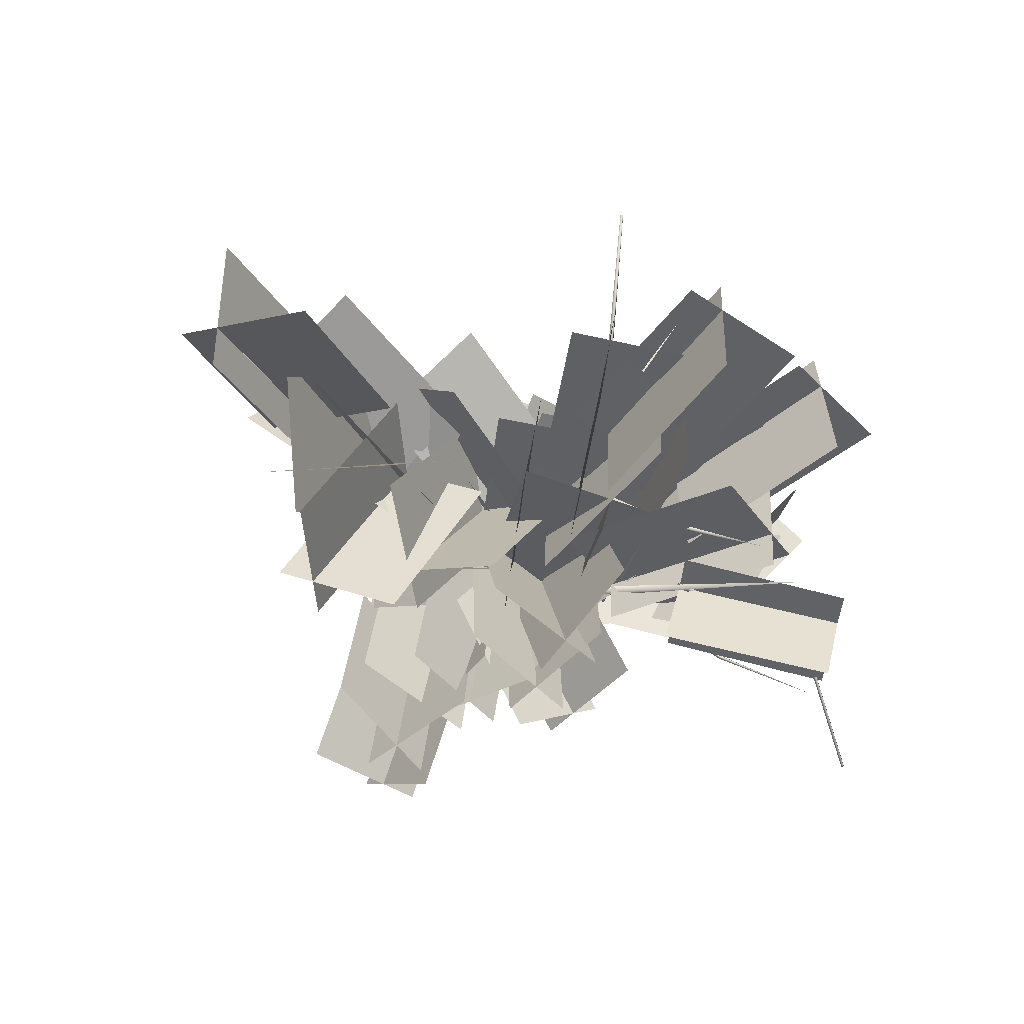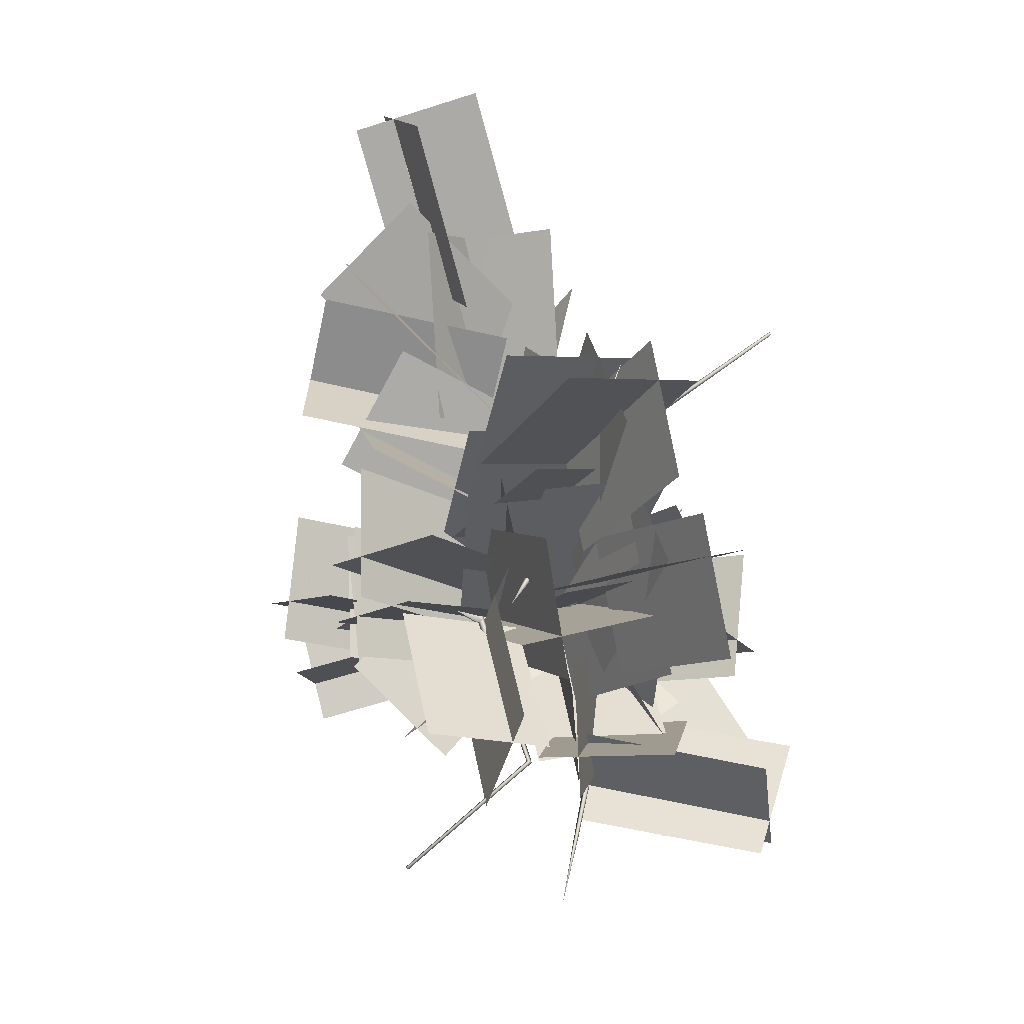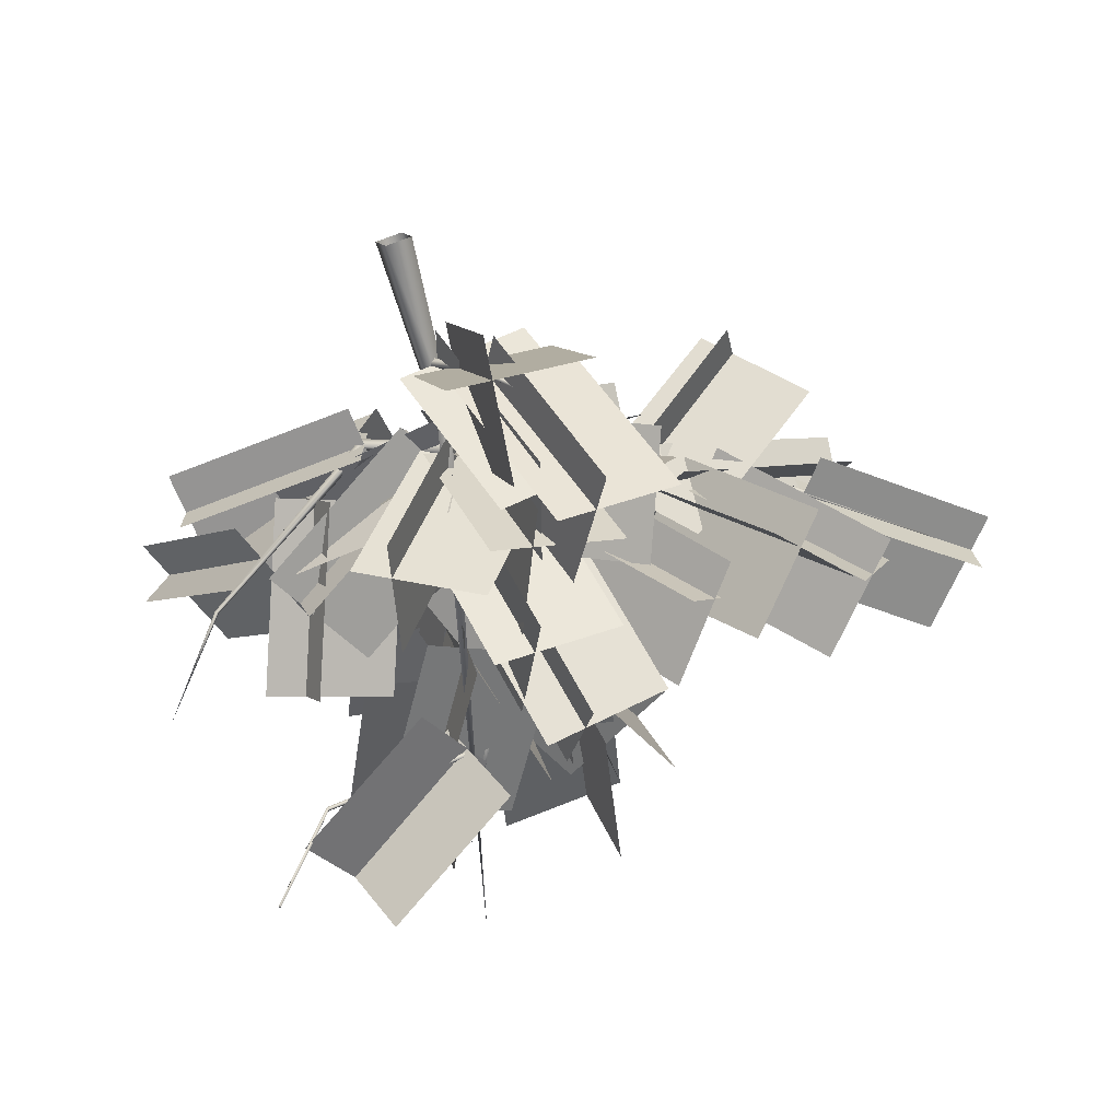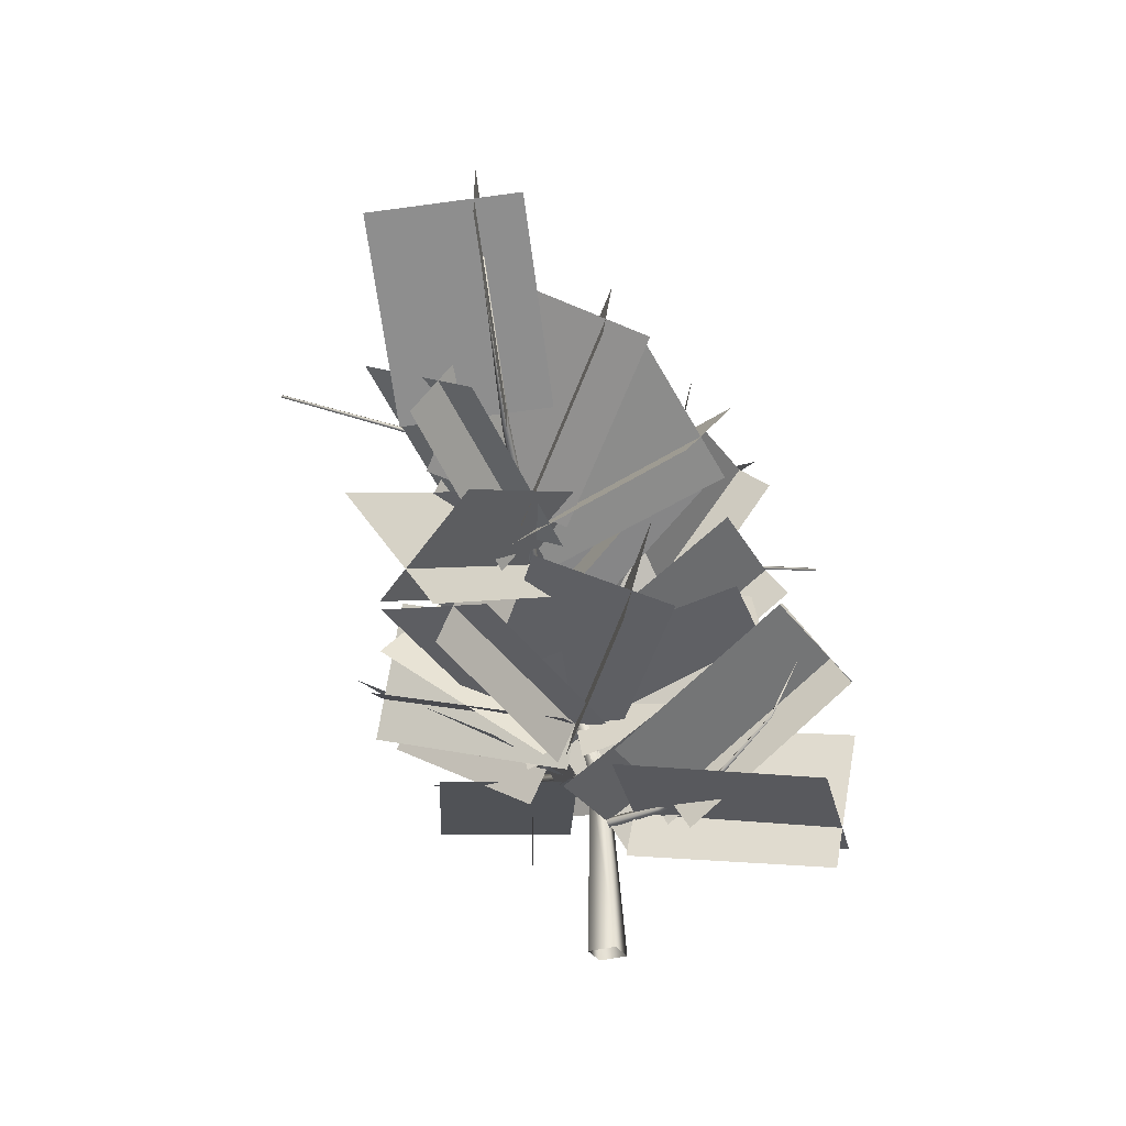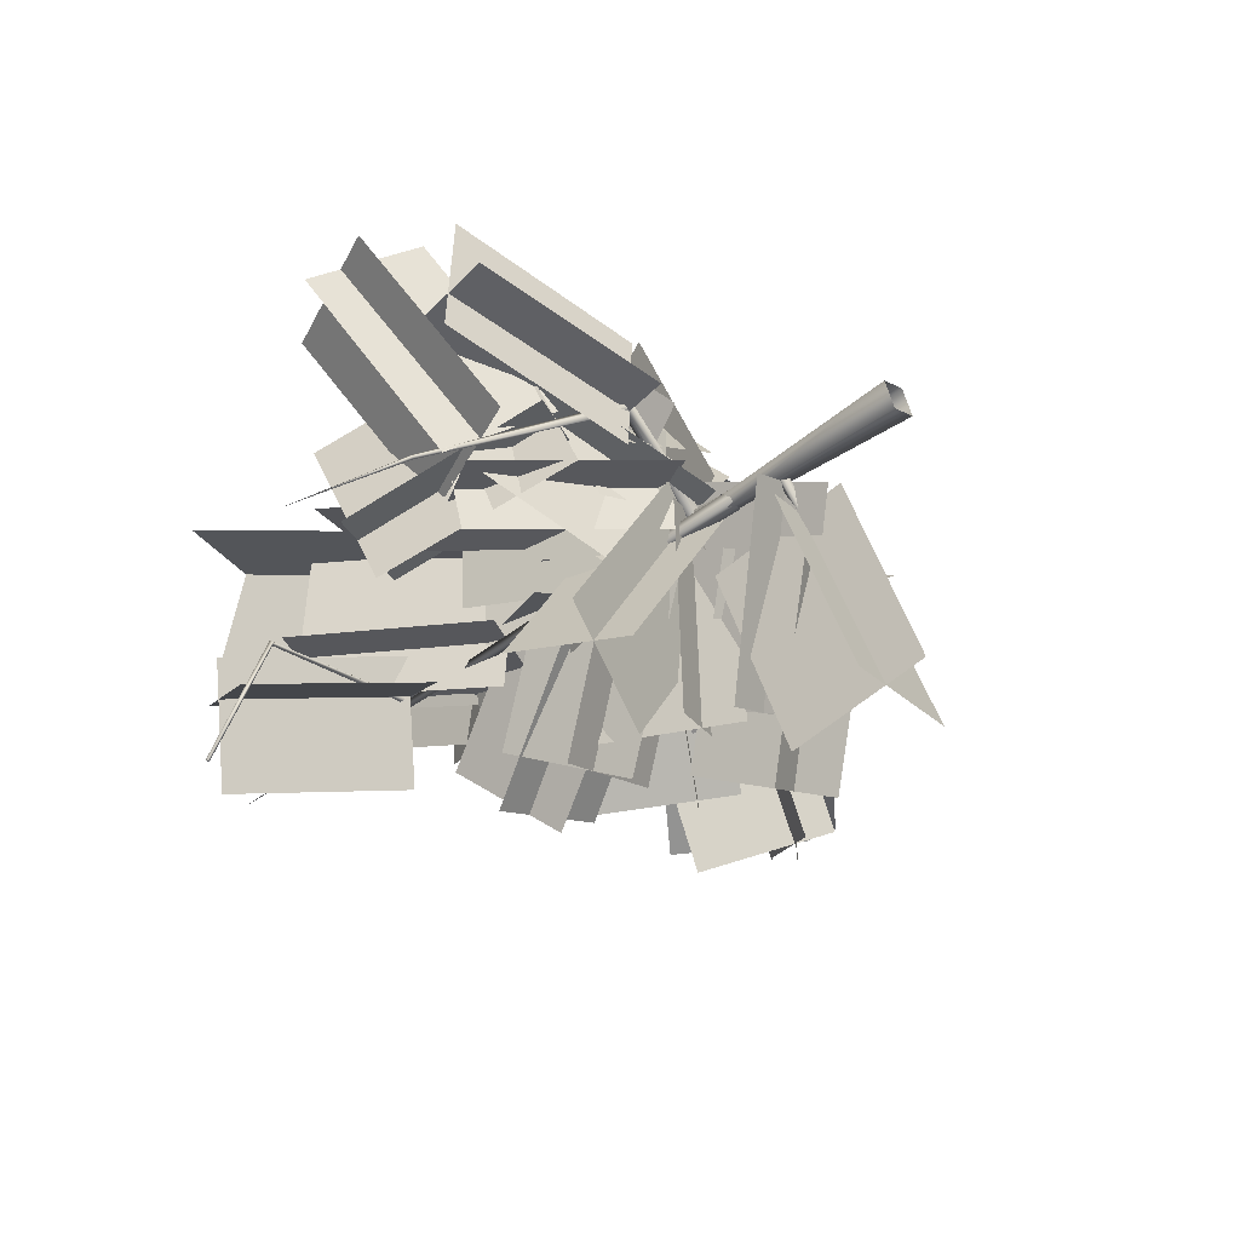
<metadata>
{"format":"obj","ext":"obj","renderer":"f3d","projection":"perspective","resolution":1024,"background":"white","views":[{"elev":-19.4,"azim":149.3,"up":"+Z"},{"elev":70.8,"azim":-118.6,"up":"+Y"},{"elev":-67.9,"azim":14.1,"up":"+Z"},{"elev":-28.8,"azim":89.3,"up":"+Y"},{"elev":-45.1,"azim":-47.9,"up":"+Z"}]}
</metadata>
<code>
o sapling.033_Plane.041
v -0.101 1.889 0.2552
v 0.639 2.845 -1.17
v 0.1739 0.7763 -0.3483
v 0.9139 1.732 -1.773
v 0.8958 1.114 0.2482
v 1.636 2.041 -1.195
v -0.2638 1.141 -0.3293
v 0.4761 2.068 -1.773
v -0.05551 -0.07406 -0.3213
v -0.1646 -0.07688 -0.08599
v 0.07074 -0.07819 0.02307
v 0.1798 -0.07537 -0.2122
v -0.02362 1.62 -0.1716
v -0.07847 1.607 -0.05486
v 0.03885 1.593 -0.001332
v 0.0937 1.607 -0.118
v 0.5416 6.372 1.306
v 0.06375 1.629 -0.0176
v 0.07868 1.607 -0.1444
v -0.04852 1.584 -0.1553
v -0.06345 1.607 -0.0285
v -0.8127 6.417 -1.093
v 0.008874 1.185 -0.09365
v 0.04897 1.131 -0.05766
v 0.006356 1.078 -0.09063
v -0.03374 1.131 -0.1266
v 0.4336 1.147 -0.6031
v 0.4671 1.107 -0.5802
v 0.4386 1.067 -0.609
v 0.4051 1.107 -0.6319
v 0.8467 1.284 -1.099
v 0.8743 1.259 -1.09
v 0.8605 1.234 -1.115
v 0.833 1.259 -1.124
v 1.203 1.643 -1.526
v 1.22 1.633 -1.525
v 1.215 1.624 -1.541
v 1.199 1.633 -1.542
v 1.449 2.189 -1.821
v 0.04867 2.145 0.04398
v 0.01692 2.062 -0.03341
v 0.06365 1.979 0.0363
v 0.0954 2.062 0.1137
v -0.8997 2.014 0.5541
v -0.8999 1.951 0.4913
v -0.9116 1.889 0.553
v -0.9114 1.951 0.6158
v -2.433 2.806 -0.7215
v -2.433 2.787 -0.7442
v -2.456 2.774 -0.7327
v -2.456 2.792 -0.71
v -3.042 3.552 -1.224
v 0.153 3.036 0.2933
v 0.1425 2.97 0.3591
v 0.1535 2.904 0.2934
v 0.164 2.971 0.2275
v 1.601 3.025 0.5288
v 1.602 2.976 0.5796
v 1.618 2.927 0.5316
v 1.618 2.976 0.4808
v 2.965 3.502 0.7506
v 2.975 3.473 0.786
v 2.996 3.444 0.7556
v 2.985 3.473 0.7202
v 4.145 4.351 0.9422
v 4.151 4.337 0.9602
v 4.168 4.327 0.9466
v 4.162 4.341 0.9286
v 0.2758 3.89 0.5728
v 0.2863 3.858 0.5117
v 0.2249 3.825 0.5201
v 0.2144 3.857 0.5813
v -0.3401 4.784 -0.06408
v -0.334 4.763 -0.1118
v -0.382 4.742 -0.1074
v -0.388 4.763 -0.05967
v -0.8135 5.781 -0.5537
v 0.3468 4.749 0.7895
v 0.3141 4.72 0.8017
v 0.348 4.69 0.8098
v 0.3807 4.72 0.7977
v 0.4106 5.059 1.848
v 0.3861 5.037 1.857
v 0.4115 5.015 1.863
v 0.436 5.037 1.854
v 0.475 5.346 2.916
v 0.4587 5.331 2.922
v 0.4756 5.317 2.927
v 0.4919 5.331 2.92
v -0.5118 4.783 -0.7242
v -0.5081 4.754 -0.7594
v -0.517 4.721 -0.7291
v -0.5208 4.751 -0.694
v -1.956 4.891 -0.9985
v -1.941 4.868 -1.018
v -1.96 4.845 -1.002
v -1.975 4.869 -0.9822
v -2.308 5.022 -2.424
v -2.295 5.006 -2.432
v -2.313 4.992 -2.431
v -2.327 5.009 -2.423
v 0.1704 1.868 -0.3405
v 0.9126 2.904 -1.706
v 0.7161 0.8078 -0.8482
v 1.458 1.844 -2.214
v 1.281 1.287 -0.183
v 2.03 2.295 -1.566
v 0.2221 1.087 -0.9029
v 0.9717 2.095 -2.286
v 0.2152 2.003 -0.543
v 0.7006 1.701 -2.322
v 0.2758 0.7294 -0.3105
v 0.7612 0.4277 -2.089
v 1.13 1.219 -0.1645
v 1.61 0.8845 -1.939
v -0.121 1.102 -0.4804
v 0.3585 0.7672 -2.255
v -0.4964 3.575 0.3434
v -1.378 5.2 0.6087
v -0.2517 3.908 -0.8846
v -1.134 5.533 -0.6194
v 0.4472 4.185 -0.2322
v -0.435 5.816 -0.000338
v -0.666 3.636 -0.6032
v -1.548 5.266 -0.3713
v -0.5598 3.003 0.4398
v 0.016 4.728 0.8685
v -0.1086 3.152 -0.7656
v 0.4673 4.877 -0.3369
v 0.5492 2.777 -0.1197
v 1.13 4.508 0.2762
v -0.5995 3.247 -0.4917
v -0.0192 4.978 -0.09585
v -0.2533 3.614 0.2838
v 0.3226 5.04 -0.7778
v 0.198 2.777 -0.5959
v 0.7739 4.202 -1.658
v 0.8558 3.038 0.1044
v 1.436 4.442 -0.983
v -0.293 3.048 -0.495
v 0.2874 4.452 -1.582
v -0.4842 3.163 0.22
v 0.09162 4.247 -1.189
v -0.03295 2.118 -0.3992
v 0.5429 3.202 -1.808
v 0.6248 2.56 0.2039
v 1.205 3.616 -1.224
v -0.5239 2.407 -0.3759
v 0.05642 3.463 -1.804
v -0.8232 4.103 -1.122
v -2.145 4.946 -1.541
v -0.4466 4.985 -0.5332
v -1.768 5.828 -0.9517
v -0.1973 4.971 -1.361
v -1.512 5.835 -1.759
v -0.7272 4.586 -0.4457
v -2.042 5.45 -0.8438
v -1.503 4.259 0.2424
v -2.197 5.875 0.8722
v -0.317 4.622 0.6163
v -1.011 6.239 1.246
v -0.5582 4.885 -0.3131
v -1.223 6.507 0.333
v -0.757 4.342 0.8463
v -1.422 5.964 1.492
v -1.348 3.903 0.1579
v -1.08 5.594 0.9059
v -0.09915 3.618 0.3557
v 0.1682 5.309 1.104
v -0.2939 4.042 -0.5238
v 0.003275 5.723 0.2361
v -0.5876 3.566 0.6449
v -0.2904 5.246 1.405
v -1.269 3.028 -0.08017
v -1.827 4.686 0.5752
v -0.05133 3.299 0.2708
v -0.6092 4.957 0.9261
v -0.2913 3.587 -0.6515
v -0.8195 5.249 0.0196
v -0.5062 3.051 0.5082
v -1.034 4.712 1.179
v -0.445 4.876 0.4034
v -0.7058 6.566 1.155
v 0.7819 4.88 0.82
v 0.5211 6.57 1.572
v 0.6504 5.267 -0.08762
v 0.4185 6.954 0.681
v 0.276 4.711 1.021
v 0.04409 6.398 1.79
v -0.5142 4.555 0.3061
v 0.09517 6.126 1.112
v 0.6241 3.987 0.5527
v 1.233 5.558 1.359
v 0.5767 4.459 -0.3226
v 1.212 6.013 0.4965
v 0.1226 4.044 0.8178
v 0.758 5.598 1.637
v -0.5316 3.496 0.006559
v -0.8682 5.178 0.7479
v 0.6894 3.551 0.4368
v 0.3528 5.233 1.178
v 0.5528 3.93 -0.4739
v 0.245 5.609 0.2849
v 0.1883 3.363 0.6328
v -0.1194 5.042 1.392
v -0.5494 3.195 -0.09716
v 0.1089 4.747 0.7083
v 0.5747 2.595 0.1391
v 1.233 4.147 0.9446
v 0.5336 3.071 -0.7345
v 1.218 4.605 0.08368
v 0.07698 2.665 0.4082
v 0.761 4.199 1.226
v 0.1496 1.751 0.4138
v 0.0302 2.843 1.925
v -0.3368 2.705 -0.3149
v -0.4562 3.798 1.196
v 0.6555 2.709 -0.2343
v 0.5166 3.823 1.259
v -0.5423 2.266 -0.01529
v -0.6812 3.38 1.478
v 2.522 4.243 0.7533
v 4 5.354 1.021
v 3.303 3.209 0.7372
v 4.781 4.32 1.004
v 2.959 3.456 1.638
v 4.458 4.541 1.898
v 3.093 3.577 0.3553
v 4.592 4.662 0.6146
v 1.214 3.778 0.2646
v 2.35 4.055 -1.192
v 2.013 2.863 0.7138
v 3.149 3.139 -0.7433
v 2.212 3.782 1.038
v 3.365 4.03 -0.4111
v 1.561 2.885 0.3674
v 2.713 3.133 -1.082
v 1.555 3.842 0.5236
v 2.953 4.886 -0.1446
v 2.36 2.832 0.6271
v 3.758 3.876 -0.04105
v 2.317 3.412 1.435
v 3.733 4.429 0.7619
v 2.01 3.044 0.2308
v 3.426 4.061 -0.4418
v 1.776 3.766 0.03349
v 3.381 4.368 0.7767
v 1.824 2.712 0.7857
v 3.428 3.314 1.529
v 1.349 3.488 1.189
v 2.959 4.061 1.946
v 2.007 2.86 0.2665
v 3.616 3.432 1.023
v 2.01 3.39 -0.03231
v 3.342 2.634 1.038
v 1.102 2.843 0.7126
v 2.434 2.087 1.783
v 1.387 3.751 1.005
v 2.696 2.975 2.089
v 1.395 2.702 0.2447
v 2.704 1.926 1.329
v 0.2463 3.739 0.3229
v 1.523 4.525 -0.7917
v 0.9849 2.679 0.4225
v 2.262 3.465 -0.6921
v 1.163 3.376 1.111
v 2.456 4.131 -0.006917
v 0.5692 2.865 0.07928
v 1.861 3.62 -1.039
v 0.3876 3.834 -0.02101
v 1.848 4.305 1.045
v 0.421 2.633 0.4629
v 1.881 3.103 1.529
v -0.1506 3.27 0.9719
v 1.315 3.707 2.045
v 0.6527 2.909 0.02129
v 2.118 3.346 1.094
v -0.2533 2.916 0.246
v 0.3226 3.387 -1.468
v 0.198 1.715 0.06807
v 0.7739 2.185 -1.646
v 0.8558 2.352 0.4594
v 1.436 2.789 -1.262
v -0.293 1.991 -0.01955
v 0.2874 2.428 -1.741
v -0.09811 2.916 0.4158
v -0.8022 3.387 -1.25
v 0.1221 1.715 -0.0164
v -0.582 2.185 -1.682
v 0.874 2.352 -0.159
v 0.1686 2.789 -1.833
v -0.3038 1.991 0.2432
v -1.009 2.428 -1.431
v -0.2179 2.916 -0.05959
v 1.53 3.387 -0.524
v 0.1793 1.715 0.2188
v 1.927 2.185 -0.2456
v 0.2154 2.352 0.9834
v 1.971 2.789 0.5188
v -0.01819 1.991 -0.2391
v 1.738 2.428 -0.7037
v 0.02528 2.916 -0.1978
v 1.486 3.387 0.8685
v 0.05874 1.715 0.2861
v 1.519 2.185 1.352
v -0.5129 2.352 0.7951
v 0.9529 2.789 1.868
v 0.2904 1.991 -0.1555
v 1.756 2.428 0.9172
v 0.3359 2.916 -0.02506
v -0.05535 3.387 1.74
v -0.09398 1.715 0.1996
v -0.4853 2.185 1.965
v -0.7894 2.352 -0.1199
v -1.184 2.789 1.653
v 0.4035 1.991 0.2348
v 0.0085 2.428 2.008
v 0.312 2.916 0.316
v -1.443 3.387 0.7528
v -0.08082 1.715 0.03132
v -1.835 2.185 0.4681
v -0.1048 2.352 -0.7337
v -1.868 2.789 -0.2968
v 0.1095 1.991 0.4923
v -1.654 2.428 0.9291
v 0.4136 2.202 0.6136
v -0.1983 3.926 0.9895
v -0.7123 1.929 0.03316
v -1.324 3.653 0.4091
v -0.0171 2.311 -0.5684
v -0.6603 4.026 -0.2005
v -0.4963 1.889 0.5592
v -1.14 3.604 0.9271
v -1.405 2.242 0.2865
v -2.626 2.655 1.639
v -2.249 2.661 -0.6033
v -3.47 3.074 0.7491
v -1.632 3.361 -0.2545
v -2.878 3.777 1.075
v -2.128 2.167 -0.3457
v -3.374 2.583 0.9834
v -1.858 2.368 0.915
v -2.391 4.061 0.3328
v -1.231 2.181 -0.2034
v -1.765 3.874 -0.7856
v -0.6841 2.604 0.5131
v -1.208 4.289 -0.1004
v -1.754 2.084 -3.9e-05
v -2.279 3.769 -0.6136
v -0.8666 1.929 1.386
v -2.718 2.178 1.427
v -0.8932 1.947 0.09019
v -2.744 2.196 0.1319
v -0.7676 2.838 0.5154
v -2.62 3.08 0.5241
v -0.9355 1.554 0.5007
v -2.788 1.796 0.5094
v 0.1647 1.938 0.8699
v -0.7232 2.917 2.19
v -0.9008 1.966 0.133
v -1.789 2.945 1.453
v -0.278 2.729 -0.008955
v -1.195 3.702 1.296
v -0.6811 1.623 0.5325
v -1.598 2.596 1.837
v -0.5376 2.044 1.018
v -2.052 3.023 0.5282
v -0.1228 2.072 -0.2093
v -1.637 3.051 -0.6991
v 0.1853 2.835 0.3501
v -1.322 3.808 -0.1721
v -0.4462 1.729 0.1118
v -1.953 2.702 -0.4104
f 1 2 4 3
f 5 6 8 7
f 102 103 105 104
f 106 107 109 108
f 110 111 113 112
f 114 115 117 116
f 118 119 121 120
f 122 123 125 124
f 126 127 129 128
f 130 131 133 132
f 134 135 137 136
f 138 139 141 140
f 142 143 145 144
f 146 147 149 148
f 150 151 153 152
f 154 155 157 156
f 158 159 161 160
f 162 163 165 164
f 166 167 169 168
f 170 171 173 172
f 174 175 177 176
f 178 179 181 180
f 182 183 185 184
f 186 187 189 188
f 190 191 193 192
f 194 195 197 196
f 198 199 201 200
f 202 203 205 204
f 206 207 209 208
f 210 211 213 212
f 214 215 217 216
f 218 219 221 220
f 222 223 225 224
f 226 227 229 228
f 230 231 233 232
f 234 235 237 236
f 238 239 241 240
f 242 243 245 244
f 246 247 249 248
f 250 251 253 252
f 254 255 257 256
f 258 259 261 260
f 262 263 265 264
f 266 267 269 268
f 270 271 273 272
f 274 275 277 276
f 278 279 281 280
f 282 283 285 284
f 286 287 289 288
f 290 291 293 292
f 294 295 297 296
f 298 299 301 300
f 302 303 305 304
f 306 307 309 308
f 310 311 313 312
f 314 315 317 316
f 318 319 321 320
f 322 323 325 324
f 326 327 329 328
f 330 331 333 332
f 334 335 337 336
f 338 339 341 340
f 342 343 345 344
f 346 347 349 348
f 350 351 353 352
f 354 355 357 356
f 358 359 361 360
f 362 363 365 364
f 366 367 369 368
f 370 371 373 372
f 9 13 16 12
f 10 14 13 9
f 11 15 14 10
f 12 16 15 11
f 23 27 30 26
f 24 28 27 23
f 25 29 28 24
f 26 30 29 25
f 27 31 34 30
f 28 32 31 27
f 29 33 32 28
f 30 34 33 29
f 31 35 38 34
f 32 36 35 31
f 33 37 36 32
f 34 38 37 33
f 40 44 47 43
f 41 45 44 40
f 42 46 45 41
f 43 47 46 42
f 50 49 45 46
f 51 50 46 47
f 49 48 44 45
f 53 57 60 56
f 54 58 57 53
f 55 59 58 54
f 56 60 59 55
f 57 61 64 60
f 58 62 61 57
f 59 63 62 58
f 60 64 63 59
f 61 65 68 64
f 62 66 65 61
f 63 67 66 62
f 64 68 67 63
f 69 73 76 72
f 70 74 73 69
f 71 75 74 70
f 72 76 75 71
f 73 77 76
f 74 77 73
f 75 77 74
f 76 77 75
f 78 82 85 81
f 79 83 82 78
f 80 84 83 79
f 81 85 84 80
f 82 86 89 85
f 83 87 86 82
f 84 88 87 83
f 85 89 88 84
f 48 51 47 44
f 90 94 97 93
f 91 95 94 90
f 92 96 95 91
f 93 97 96 92
f 94 98 101 97
f 95 99 98 94
f 96 100 99 95
f 97 101 100 96
f 100 101 98 99
f 89 86 87 88
f 68 65 66 67
f 13 17 16
f 14 17 13
f 15 17 14
f 16 17 15
f 18 22 21
f 19 22 18
f 20 22 19
f 21 22 20
f 35 39 38
f 36 39 35
f 37 39 36
f 38 39 37
f 48 52 51
f 49 52 48
f 50 52 49
f 51 52 50

</code>
